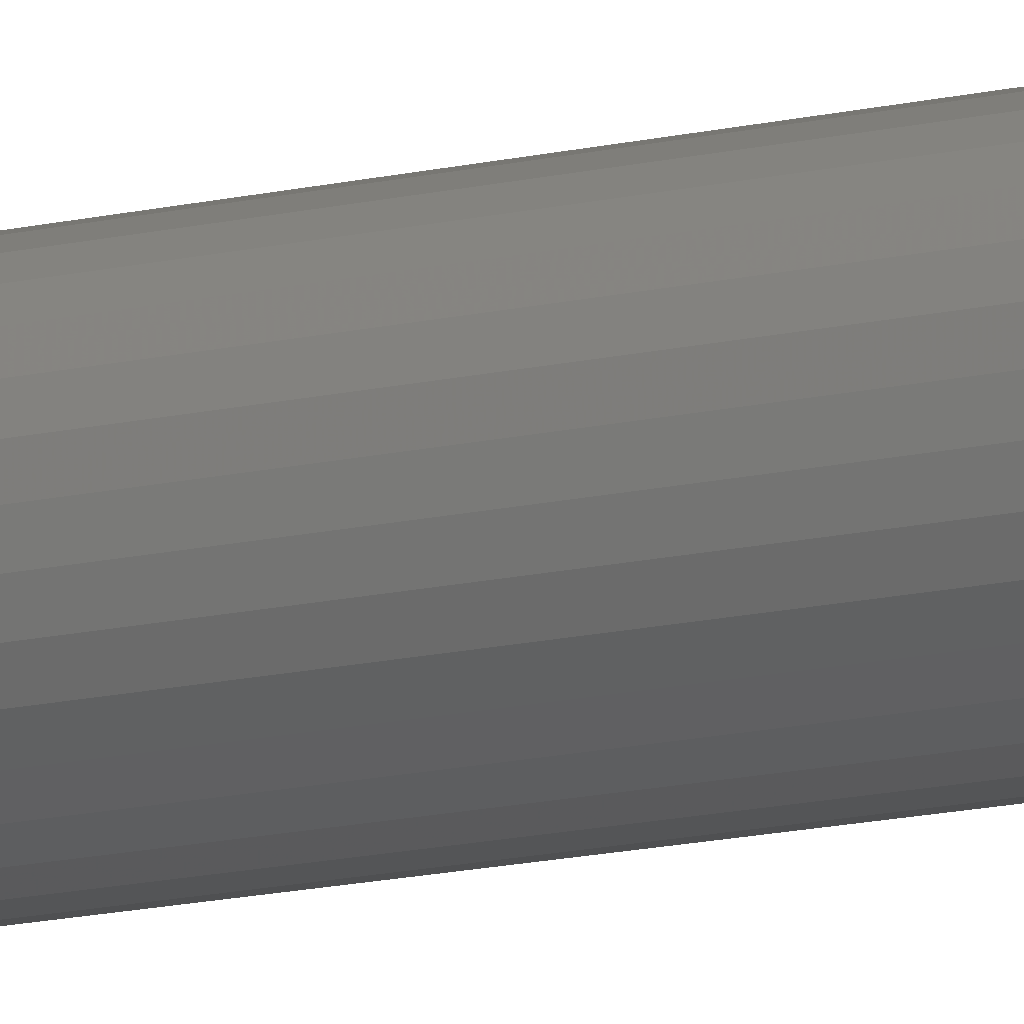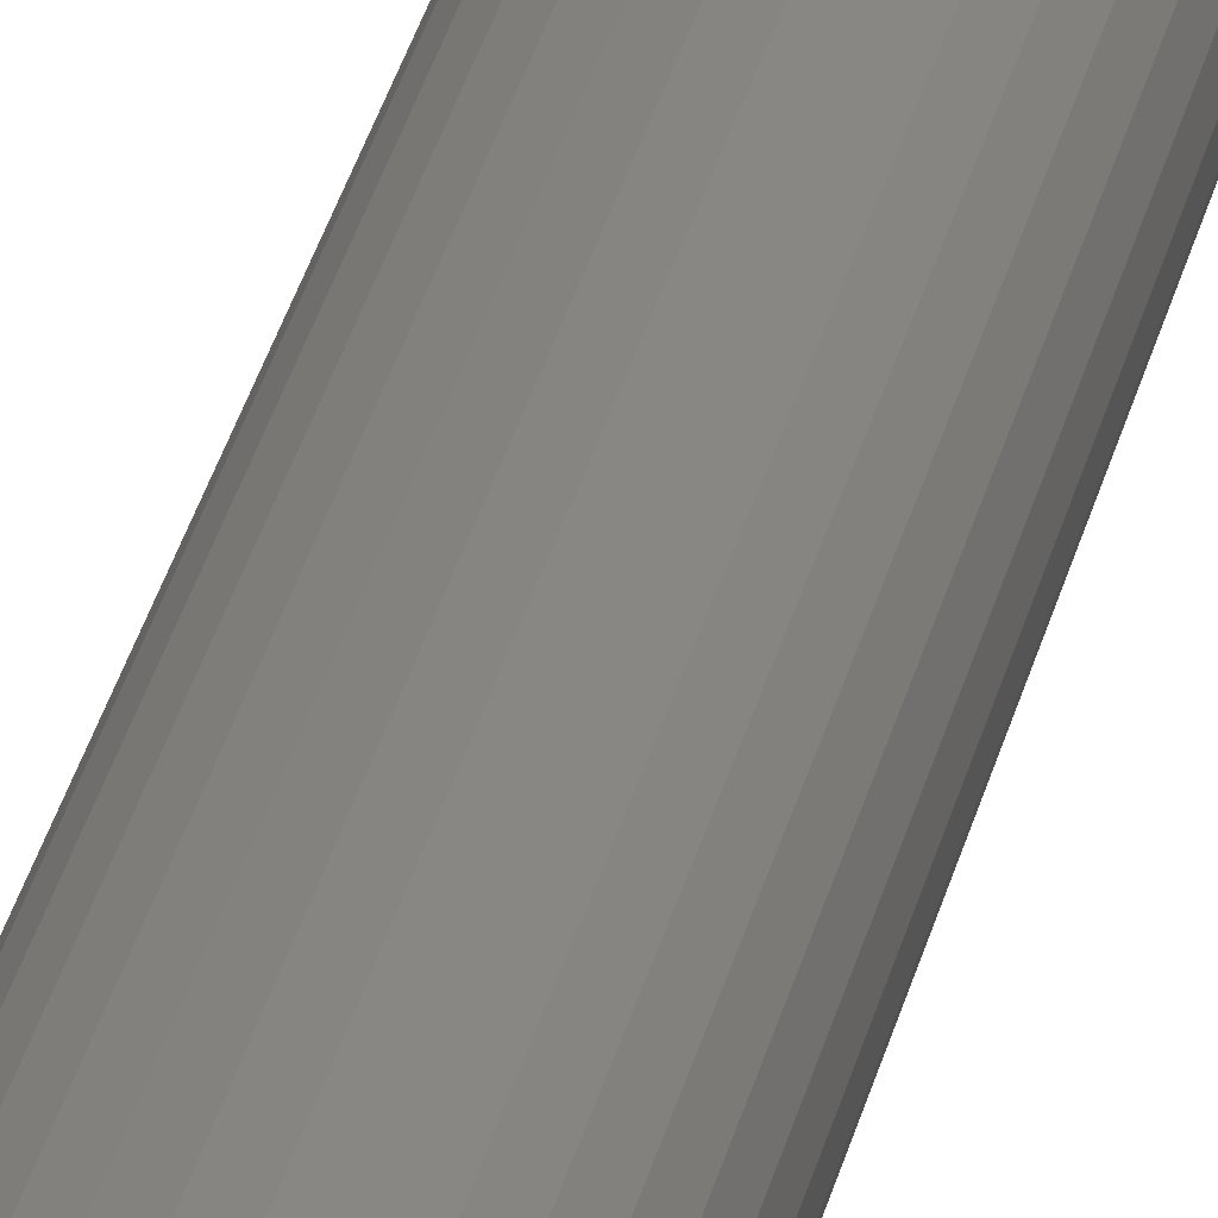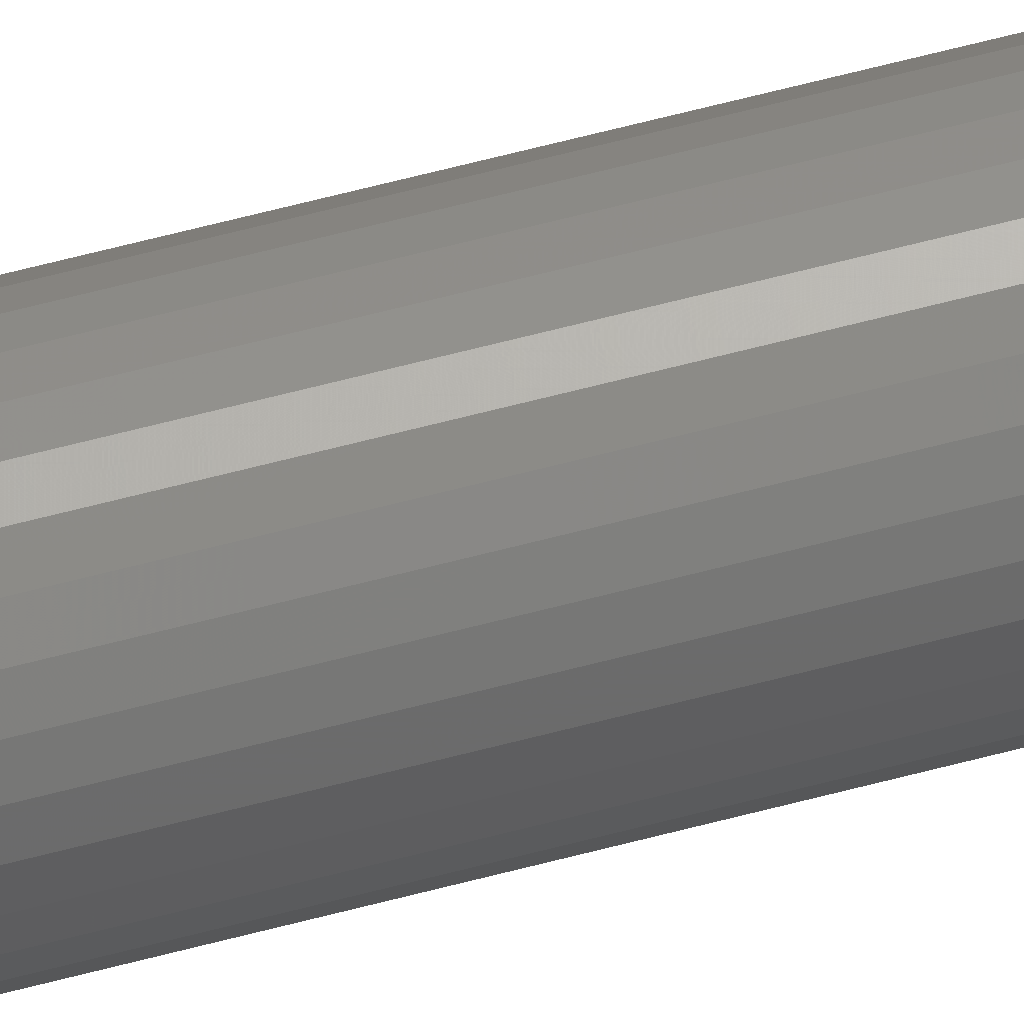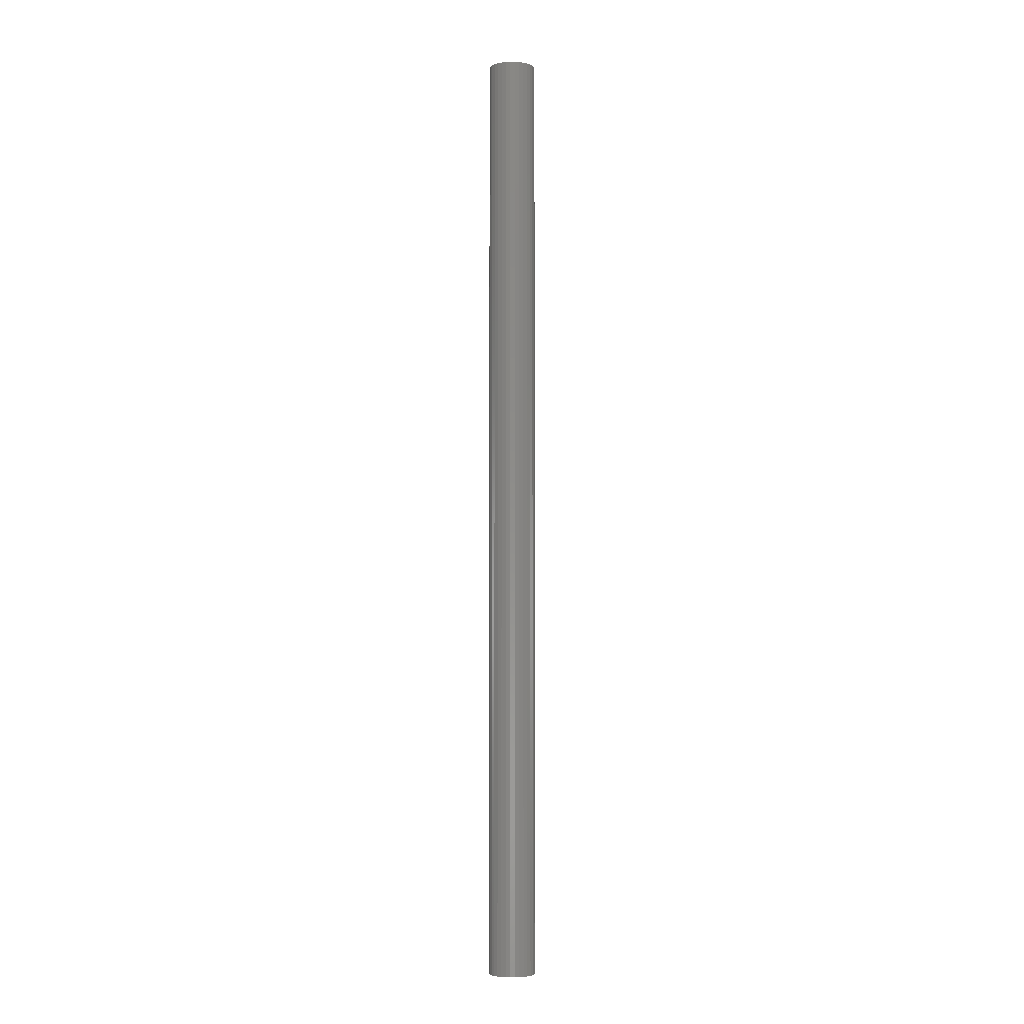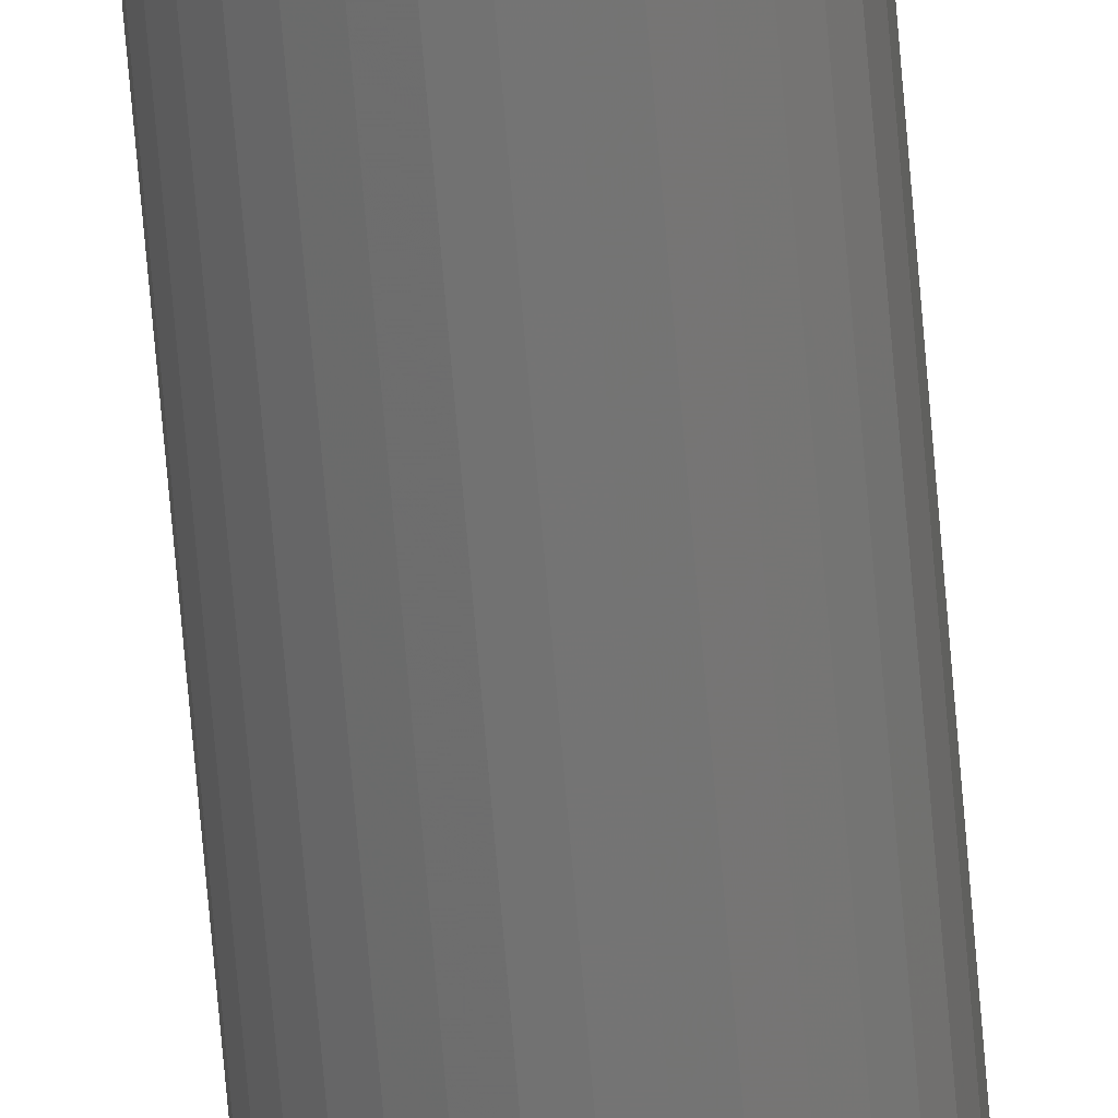
<metadata>
{"format":"stl","ext":"stl","renderer":"f3d","projection":"perspective","resolution":1024,"background":"white","views":[{"elev":-9.5,"azim":128.3,"up":"+Z"},{"elev":19.8,"azim":-171.9,"up":"+Z"},{"elev":60.9,"azim":-105.3,"up":"+Z"},{"elev":-4.5,"azim":38.1,"up":"+Y"},{"elev":-65.9,"azim":-175.3,"up":"+Z"}]}
</metadata>
<code>
# stl→obj: 128 verts, 252 faces
v -0.01192 1.108e-16 0.01663
v -0.02323 1.095e-16 0.01464
v -0.02148 1.099e-16 0.01791
v -0.01361 1.106e-16 0.01525
v -0.01499 1.103e-16 0.01357
v -0.02431 1.092e-16 0.01109
v -0.01601 1.101e-16 0.01165
v -0.01665 1.099e-16 0.009567
v -0.01601 1.096e-16 0.003153
v -0.02431 1.088e-16 0.003711
v -0.01665 1.097e-16 0.005235
v -0.02323 1.087e-16 0.0001631
v -0.01499 1.097e-16 0.001233
v -0.01361 1.097e-16 -0.000449
v -0.02148 1.087e-16 -0.003107
v -0.01192 1.098e-16 -0.00183
v -0.01001 1.1e-16 -0.002856
v 0.0004113 1.122e-16 0.01663
v -0.001508 1.121e-16 0.01766
v 0.00997 1.134e-16 0.01791
v 0.002094 1.123e-16 0.01525
v 0.01172 1.134e-16 0.01464
v 0.003474 1.124e-16 0.01357
v 0.0045 1.124e-16 0.01165
v 0.01279 1.133e-16 0.01109
v 0.005132 1.124e-16 0.009567
v 0.005345 1.123e-16 0.007401
v 0.0045 1.119e-16 0.003153
v 0.005132 1.121e-16 0.005235
v 0.01279 1.129e-16 0.003711
v 0.003474 1.117e-16 0.001233
v 0.01172 1.126e-16 0.0001631
v 0.002094 1.115e-16 -0.000449
v 0.0004113 1.112e-16 -0.00183
v 0.00997 1.122e-16 -0.003107
v -0.001508 1.109e-16 -0.002856
v -0.002067 1.104e-16 -0.01115
v -0.005757 1.1e-16 -0.01151
v 0.001482 1.109e-16 -0.01007
v 0.01316 1.131e-16 0.007401
v -0.02467 1.089e-16 0.007401
v -0.01686 1.098e-16 0.007401
v -0.01001 1.111e-16 0.01766
v -0.01913 1.103e-16 0.02078
v -0.01626 1.107e-16 0.02313
v -0.01299 1.112e-16 0.02488
v -0.005757 1.121e-16 0.02632
v -0.005757 1.116e-16 0.0185
v -0.007922 1.114e-16 0.01829
v -0.009447 1.116e-16 0.02595
v -0.005757 1.104e-16 -0.003701
v 0.007618 1.118e-16 -0.005973
v 0.004752 1.113e-16 -0.008325
v -0.009447 1.096e-16 -0.01115
v -0.01299 1.092e-16 -0.01007
v -0.01626 1.09e-16 -0.008325
v -0.01913 1.088e-16 -0.005973
v -0.007922 1.102e-16 -0.003487
v 0.007618 1.132e-16 0.02078
v -0.003591 1.119e-16 0.01829
v -0.002067 1.125e-16 0.02595
v 0.001482 1.128e-16 0.02488
v 0.004752 1.131e-16 0.02313
v -0.003591 1.107e-16 -0.003487
v -0.003591 -0.7422 -0.003487
v -0.001508 -0.7422 -0.002856
v 0.0004113 -0.7422 -0.00183
v 0.002094 -0.7422 -0.000449
v 0.003474 -0.7422 0.001233
v 0.0045 -0.7422 0.003153
v 0.005132 -0.7422 0.005235
v 0.005345 -0.7422 0.007401
v -0.005757 -0.7422 -0.003701
v -0.007922 -0.7422 -0.003487
v -0.01001 -0.7422 -0.002856
v -0.01192 -0.7422 -0.00183
v -0.01361 -0.7422 -0.000449
v -0.01499 -0.7422 0.001233
v -0.01601 -0.7422 0.003153
v -0.01665 -0.7422 0.005235
v -0.01686 -0.7422 0.007401
v -0.007922 -0.7422 0.01829
v -0.01001 -0.7422 0.01766
v -0.01192 -0.7422 0.01663
v -0.01361 -0.7422 0.01525
v -0.01499 -0.7422 0.01357
v -0.01601 -0.7422 0.01165
v -0.01665 -0.7422 0.009567
v -0.005757 -0.7422 0.0185
v -0.003591 -0.7422 0.01829
v -0.001508 -0.7422 0.01766
v 0.0004113 -0.7422 0.01663
v 0.002094 -0.7422 0.01525
v 0.003474 -0.7422 0.01357
v 0.0045 -0.7422 0.01165
v 0.005132 -0.7422 0.009567
v -0.005757 -0.75 0.02632
v -0.009447 -0.75 0.02595
v -0.01299 -0.75 0.02488
v -0.002067 -0.75 0.02595
v 0.001482 -0.75 0.02488
v -0.01626 -0.75 0.02313
v 0.004752 -0.75 0.02313
v -0.01913 -0.75 0.02078
v 0.007618 -0.75 0.02078
v -0.02148 -0.75 0.01791
v 0.00997 -0.75 0.01791
v -0.02323 -0.75 0.01464
v 0.01172 -0.75 0.01464
v -0.02431 -0.75 0.01109
v 0.01279 -0.75 0.01109
v 0.01279 -0.75 0.003711
v -0.02323 -0.75 0.0001631
v 0.01172 -0.75 0.0001631
v -0.02148 -0.75 -0.003107
v 0.00997 -0.75 -0.003107
v -0.01913 -0.75 -0.005973
v 0.007618 -0.75 -0.005973
v -0.01626 -0.75 -0.008325
v 0.004752 -0.75 -0.008325
v -0.01299 -0.75 -0.01007
v 0.001482 -0.75 -0.01007
v -0.009447 -0.75 -0.01115
v -0.005757 -0.75 -0.01151
v -0.002067 -0.75 -0.01115
v 0.01316 -0.75 0.007401
v -0.02467 -0.75 0.007401
v -0.02431 -0.75 0.003711
f 1 2 3
f 4 2 1
f 2 4 5
f 5 6 2
f 7 6 5
f 6 7 8
f 9 10 11
f 12 10 9
f 12 9 13
f 14 12 13
f 15 12 14
f 15 14 16
f 17 15 16
f 18 19 20
f 21 18 20
f 22 21 20
f 23 21 22
f 24 23 22
f 25 24 22
f 26 24 25
f 26 25 27
f 28 29 30
f 31 28 30
f 32 31 30
f 33 31 32
f 34 33 32
f 35 34 32
f 36 34 35
f 37 38 39
f 40 30 29
f 40 29 27
f 40 27 25
f 41 6 8
f 41 8 42
f 41 42 11
f 41 11 10
f 43 1 3
f 43 3 44
f 43 44 45
f 43 45 46
f 47 48 49
f 47 49 43
f 47 43 46
f 47 46 50
f 51 52 53
f 51 53 39
f 51 39 38
f 51 38 54
f 51 54 55
f 51 55 56
f 51 56 57
f 57 15 17
f 57 17 58
f 57 58 51
f 59 20 19
f 59 19 60
f 59 60 48
f 48 47 61
f 48 61 62
f 48 62 63
f 48 63 59
f 52 51 64
f 52 64 36
f 52 36 35
f 51 65 64
f 64 65 66
f 64 66 36
f 36 66 67
f 36 67 34
f 34 67 68
f 34 68 33
f 33 68 69
f 33 69 31
f 31 69 70
f 31 70 28
f 28 70 71
f 28 71 29
f 29 71 72
f 29 72 27
f 65 51 73
f 73 51 58
f 73 58 74
f 74 58 17
f 74 17 75
f 75 17 16
f 75 16 76
f 76 16 14
f 76 14 77
f 77 14 13
f 77 13 78
f 78 13 9
f 78 9 79
f 79 9 11
f 79 11 80
f 80 11 42
f 80 42 81
f 48 82 49
f 49 82 83
f 49 83 43
f 43 83 84
f 43 84 1
f 1 84 85
f 1 85 4
f 4 85 86
f 4 86 5
f 5 86 87
f 5 87 7
f 7 87 88
f 7 88 8
f 8 88 81
f 8 81 42
f 82 48 89
f 89 48 60
f 89 60 90
f 90 60 19
f 90 19 91
f 91 19 18
f 91 18 92
f 92 18 21
f 92 21 93
f 93 21 23
f 93 23 94
f 94 23 24
f 94 24 95
f 95 24 26
f 95 26 96
f 96 26 27
f 96 27 72
f 93 85 92
f 93 86 85
f 94 86 93
f 87 86 94
f 95 87 94
f 69 78 70
f 77 78 69
f 68 77 69
f 68 76 77
f 84 83 82
f 84 82 89
f 84 89 90
f 84 90 91
f 84 91 92
f 84 92 85
f 67 66 65
f 67 65 73
f 67 73 74
f 67 74 75
f 67 75 76
f 67 76 68
f 78 79 70
f 70 79 80
f 70 80 71
f 71 80 81
f 71 81 72
f 72 81 88
f 72 88 96
f 96 88 87
f 96 87 95
f 97 98 99
f 100 97 99
f 100 99 101
f 101 99 102
f 101 102 103
f 103 102 104
f 103 104 105
f 105 104 106
f 105 106 107
f 107 106 108
f 107 108 109
f 109 108 110
f 109 110 111
f 112 113 114
f 114 113 115
f 114 115 116
f 116 115 117
f 116 117 118
f 118 117 119
f 118 119 120
f 120 119 121
f 120 121 122
f 122 121 123
f 122 123 124
f 122 124 125
f 111 110 126
f 126 110 127
f 126 127 112
f 112 127 128
f 112 128 113
f 40 126 30
f 30 126 112
f 30 112 32
f 32 112 114
f 32 114 35
f 35 114 116
f 35 116 52
f 52 116 118
f 52 118 53
f 53 118 120
f 53 120 39
f 39 120 122
f 39 122 37
f 37 122 125
f 37 125 38
f 38 125 124
f 38 124 54
f 54 124 123
f 54 123 55
f 55 123 121
f 55 121 56
f 56 121 119
f 56 119 57
f 57 119 117
f 57 117 15
f 15 117 115
f 15 115 12
f 12 115 113
f 12 113 10
f 10 113 128
f 10 128 41
f 41 128 127
f 41 127 6
f 6 127 110
f 6 110 2
f 2 110 108
f 2 108 3
f 3 108 106
f 3 106 44
f 44 106 104
f 44 104 45
f 45 104 102
f 45 102 46
f 46 102 99
f 46 99 50
f 50 99 98
f 50 98 47
f 47 98 97
f 47 97 61
f 61 97 100
f 61 100 62
f 62 100 101
f 62 101 63
f 63 101 103
f 63 103 59
f 59 103 105
f 59 105 20
f 20 105 107
f 20 107 22
f 22 107 109
f 22 109 25
f 25 109 111
f 25 111 40
f 40 111 126

</code>
